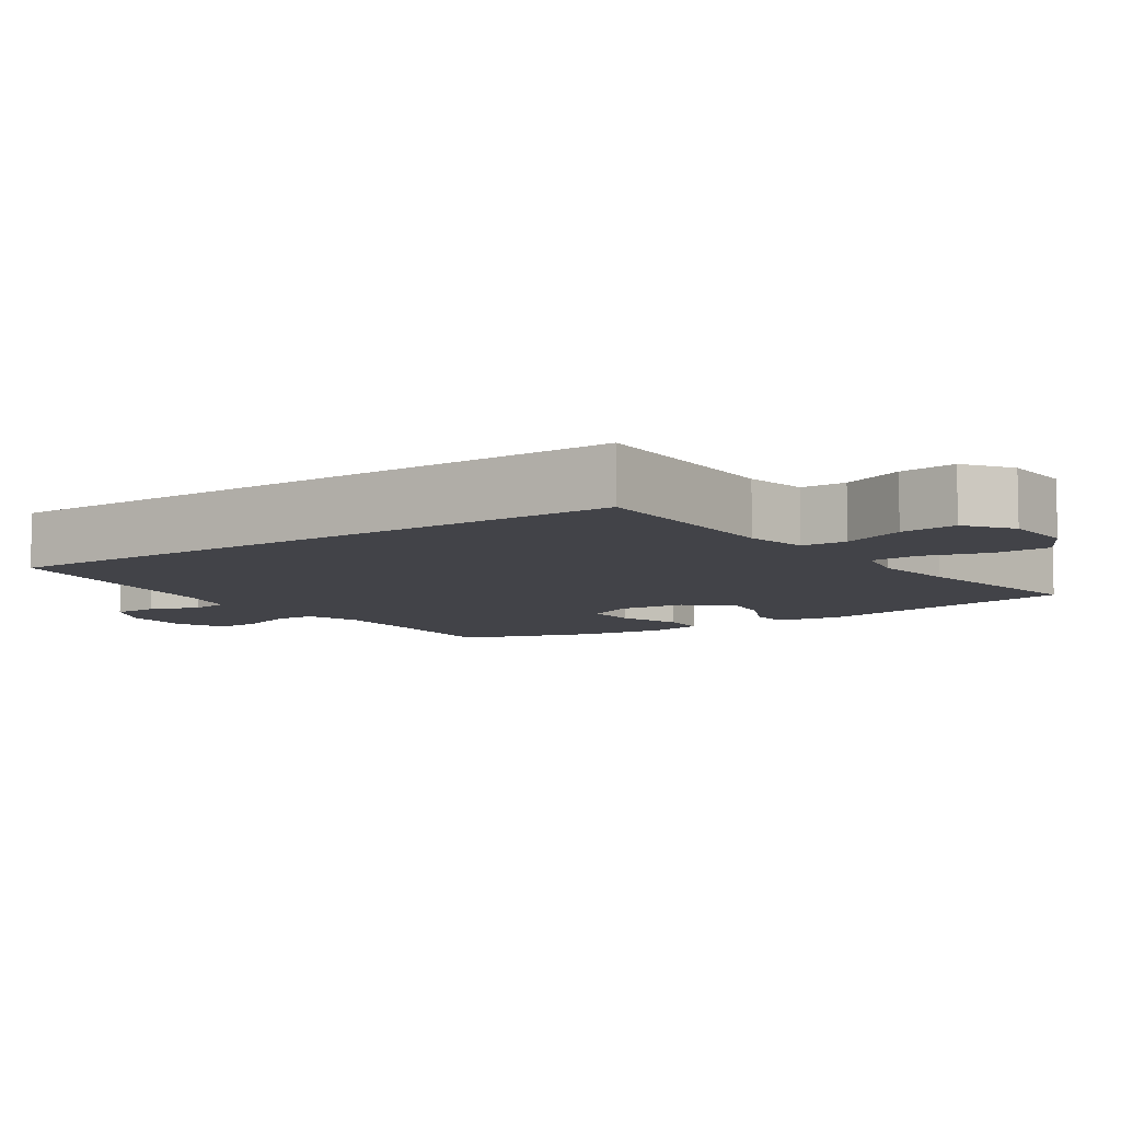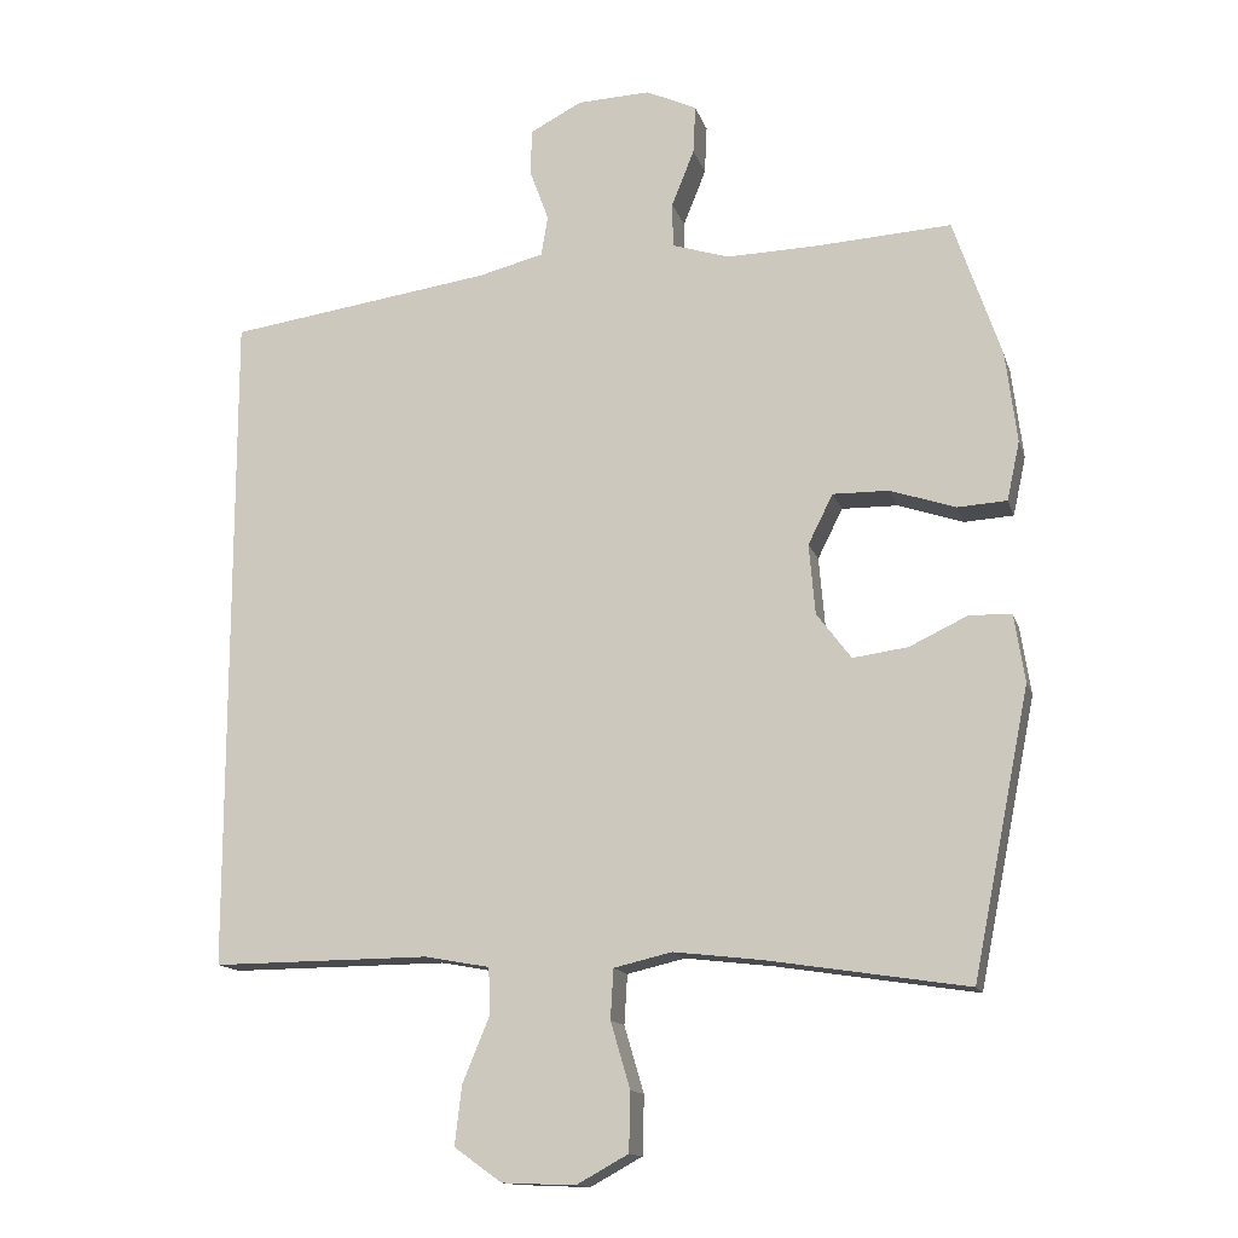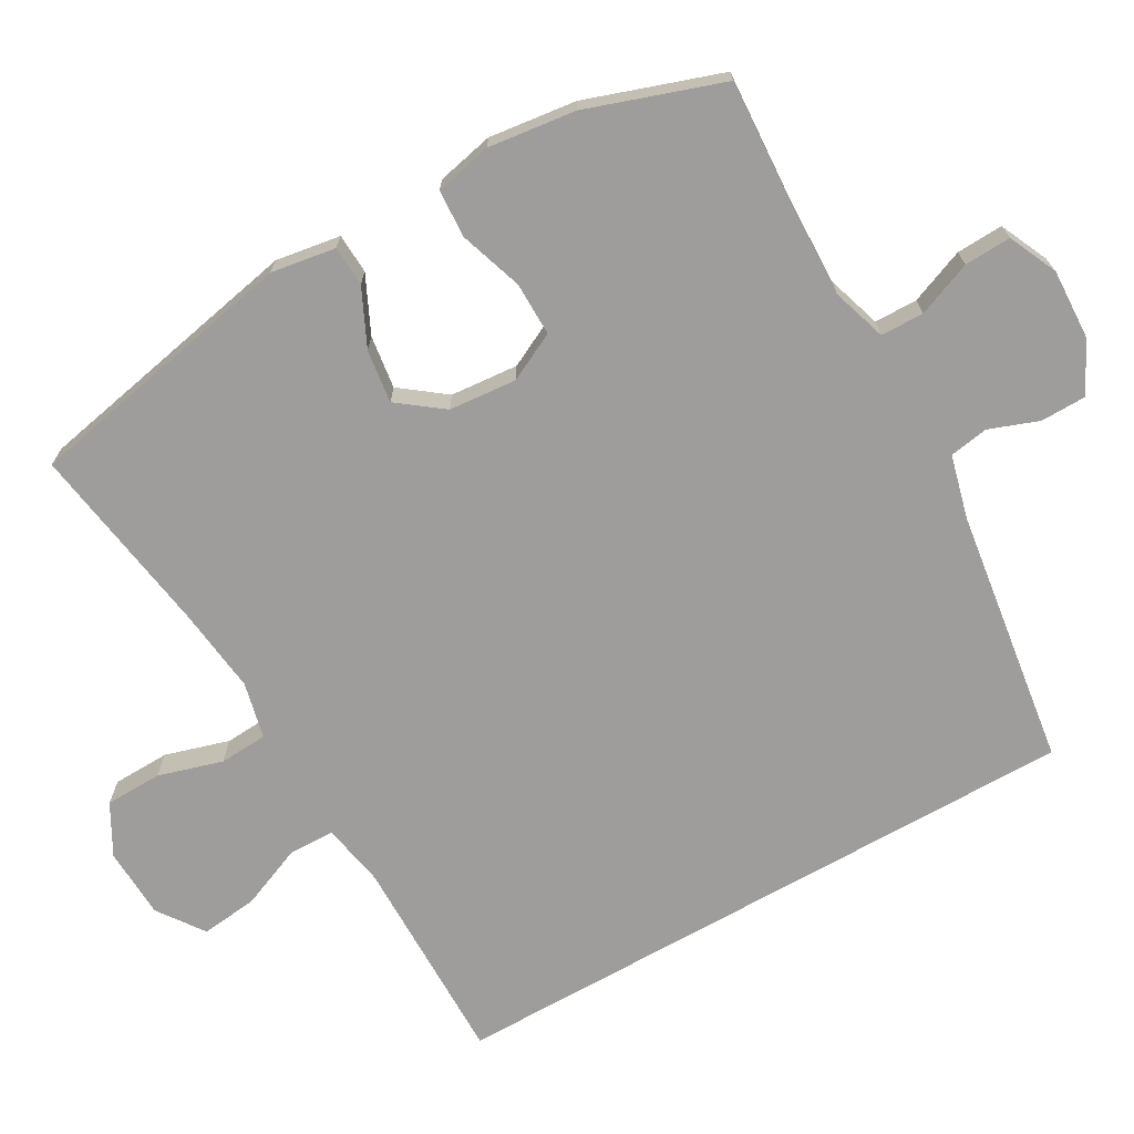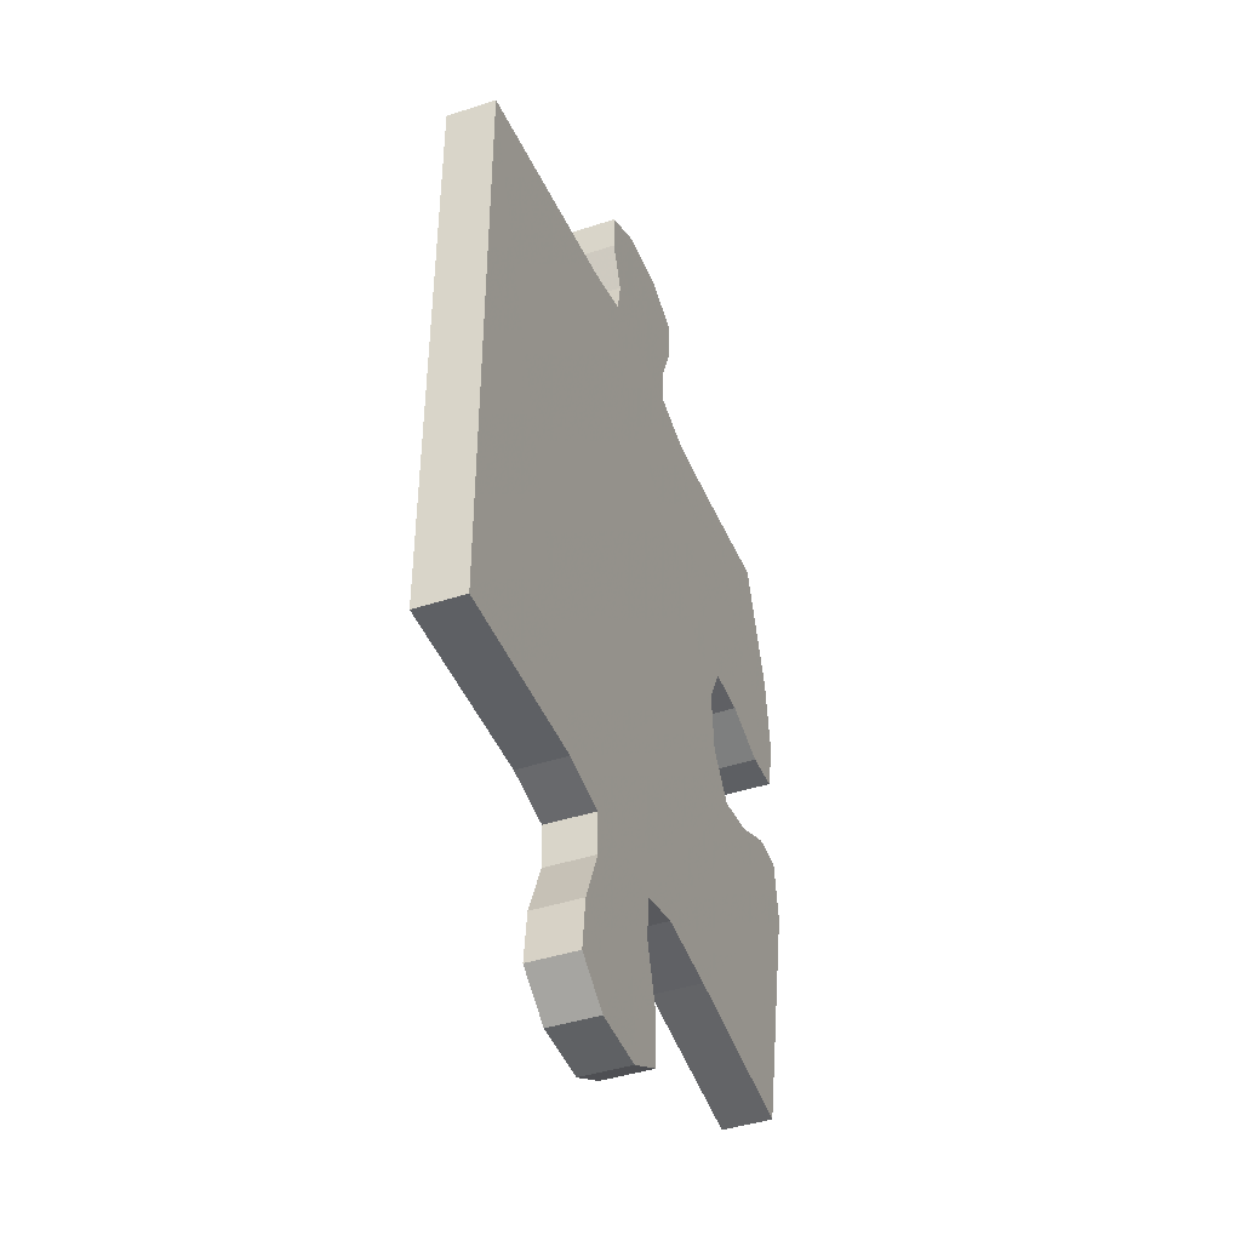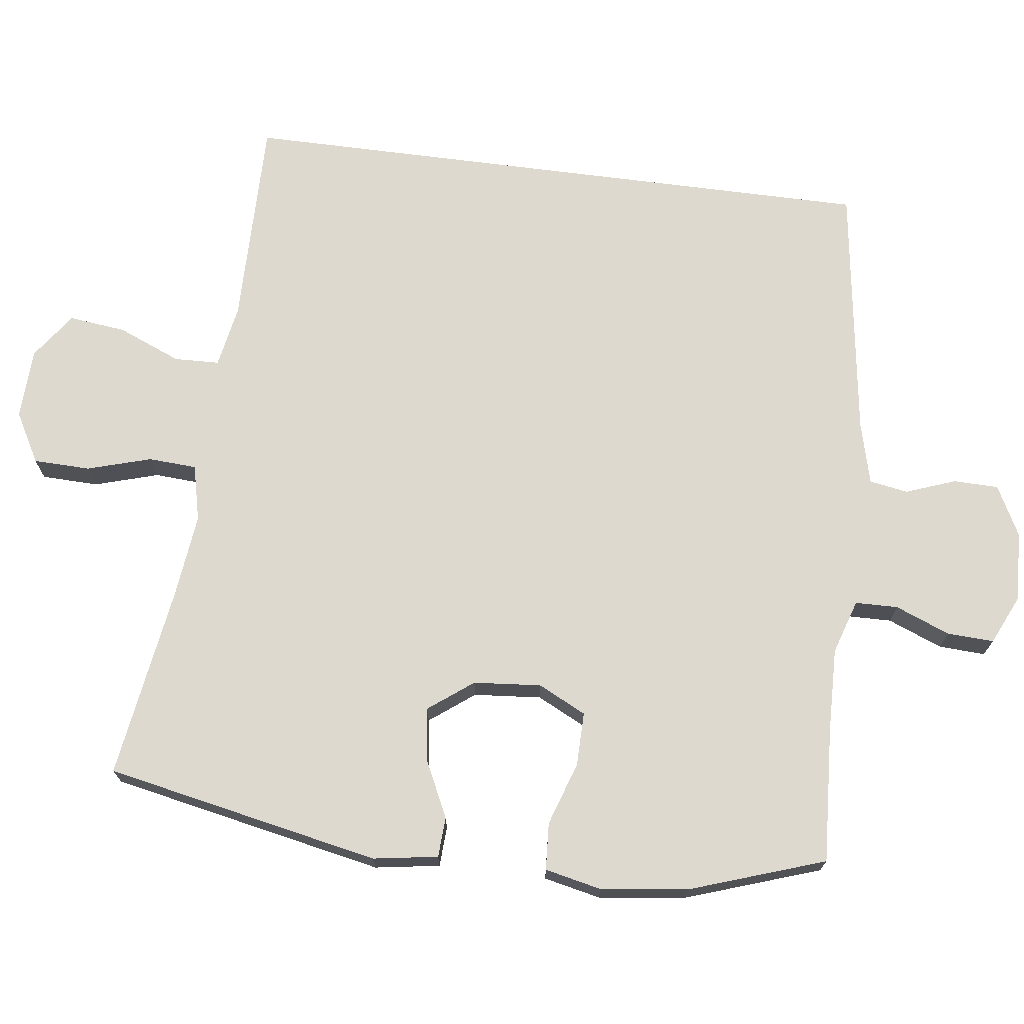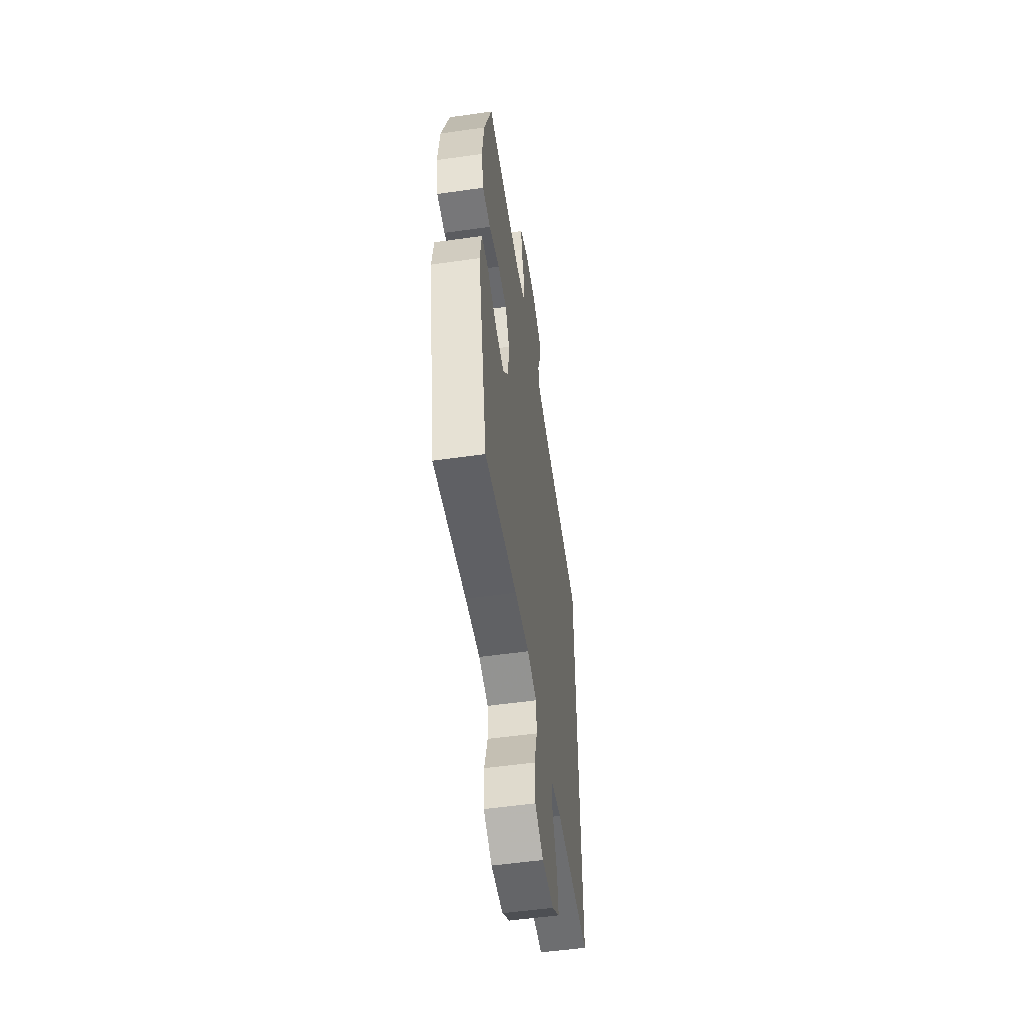
<metadata>
{"format":"obj","ext":"obj","renderer":"f3d","projection":"perspective","resolution":1024,"background":"white","views":[{"elev":-7.6,"azim":124.7,"up":"+Y"},{"elev":-14.1,"azim":-165.3,"up":"+Z"},{"elev":-70.5,"azim":-60.4,"up":"+Y"},{"elev":-43.3,"azim":111.1,"up":"+Z"},{"elev":71.5,"azim":-82.7,"up":"+Y"},{"elev":-53.8,"azim":-81.4,"up":"+Z"}]}
</metadata>
<code>
v 0.5 0.07 0.444
v 0.5 0.07 -0.443
v 0.211 0.07 -0.441
v 0.125 0.07 -0.457
v 0.123 0.07 -0.519
v 0.159 0.07 -0.606
v 0.168 0.07 -0.684
v 0.105 0.07 -0.729
v 0.008 0.07 -0.733
v -0.061 0.07 -0.695
v -0.063 0.07 -0.617
v -0.037 0.07 -0.529
v -0.041 0.07 -0.463
v -0.118 0.07 -0.445
v -0.236 0.07 -0.459
v -0.5 0.07 -0.5
v -0.576 0.07 -0.122
v -0.562 0.07 -0.033
v -0.507 0.07 -0.03
v -0.429 0.07 -0.067
v -0.356 0.07 -0.077
v -0.31 0.07 -0.016
v -0.302 0.07 0.077
v -0.335 0.07 0.143
v -0.409 0.07 0.142
v -0.496 0.07 0.113
v -0.561 0.07 0.117
v -0.578 0.07 0.195
v -0.563 0.07 0.315
v -0.5 0.07 0.5
v -0.316 0.07 0.489
v -0.199 0.07 0.486
v -0.124 0.07 0.51
v -0.123 0.07 0.569
v -0.153 0.07 0.644
v -0.156 0.07 0.708
v -0.089 0.07 0.739
v 0.008 0.07 0.735
v 0.077 0.07 0.699
v 0.078 0.07 0.637
v 0.053 0.07 0.569
v 0.062 0.07 0.516
v 0.148 0.07 0.494
v 0.5 0 0.444
v 0.5 0 -0.443
v 0.211 0 -0.441
v 0.125 0 -0.457
v 0.123 0 -0.519
v 0.159 0 -0.606
v 0.168 0 -0.684
v 0.105 0 -0.729
v 0.008 0 -0.733
v -0.061 0 -0.695
v -0.063 0 -0.617
v -0.037 0 -0.529
v -0.041 0 -0.463
v -0.118 0 -0.445
v -0.236 0 -0.459
v -0.5 0 -0.5
v -0.576 0 -0.122
v -0.562 0 -0.033
v -0.507 0 -0.03
v -0.429 0 -0.067
v -0.356 0 -0.077
v -0.31 0 -0.016
v -0.302 0 0.077
v -0.335 0 0.143
v -0.409 0 0.142
v -0.496 0 0.113
v -0.561 0 0.117
v -0.578 0 0.195
v -0.563 0 0.315
v -0.5 0 0.5
v -0.316 0 0.489
v -0.199 0 0.486
v -0.124 0 0.51
v -0.123 0 0.569
v -0.153 0 0.644
v -0.156 0 0.708
v -0.089 0 0.739
v 0.008 0 0.735
v 0.077 0 0.699
v 0.078 0 0.637
v 0.053 0 0.569
v 0.062 0 0.516
v 0.148 0 0.494
f 38 39 40 41
f 38 41 42
f 37 38 42
f 34 35 36 37
f 33 34 37 42
f 32 33 42 43
f 28 29 30 31
f 28 31 32
f 25 26 27 28
f 24 25 28 32
f 23 24 32 43
f 17 18 19 20
f 15 16 17 20
f 14 15 20 21
f 13 14 21 22
f 9 10 11 12
f 9 12 13
f 8 9 13
f 5 6 7 8
f 4 5 8 13
f 3 4 13 22
f 3 22 23 43
f 1 2 3 43
f 84 83 82 81
f 85 84 81
f 85 81 80
f 80 79 78 77
f 85 80 77 76
f 86 85 76 75
f 74 73 72 71
f 75 74 71
f 71 70 69 68
f 75 71 68 67
f 86 75 67 66
f 63 62 61 60
f 63 60 59 58
f 64 63 58 57
f 65 64 57 56
f 55 54 53 52
f 56 55 52
f 56 52 51
f 51 50 49 48
f 56 51 48 47
f 65 56 47 46
f 86 66 65 46
f 86 46 45 44
f 1 44 45 2
f 2 45 46 3
f 3 46 47 4
f 4 47 48 5
f 5 48 49 6
f 6 49 50 7
f 7 50 51 8
f 8 51 52 9
f 9 52 53 10
f 10 53 54 11
f 11 54 55 12
f 12 55 56 13
f 13 56 57 14
f 14 57 58 15
f 15 58 59 16
f 16 59 60 17
f 17 60 61 18
f 18 61 62 19
f 19 62 63 20
f 20 63 64 21
f 21 64 65 22
f 22 65 66 23
f 23 66 67 24
f 24 67 68 25
f 25 68 69 26
f 26 69 70 27
f 27 70 71 28
f 28 71 72 29
f 29 72 73 30
f 30 73 74 31
f 31 74 75 32
f 32 75 76 33
f 33 76 77 34
f 34 77 78 35
f 35 78 79 36
f 36 79 80 37
f 37 80 81 38
f 38 81 82 39
f 39 82 83 40
f 40 83 84 41
f 41 84 85 42
f 42 85 86 43
f 43 86 44 1

</code>
